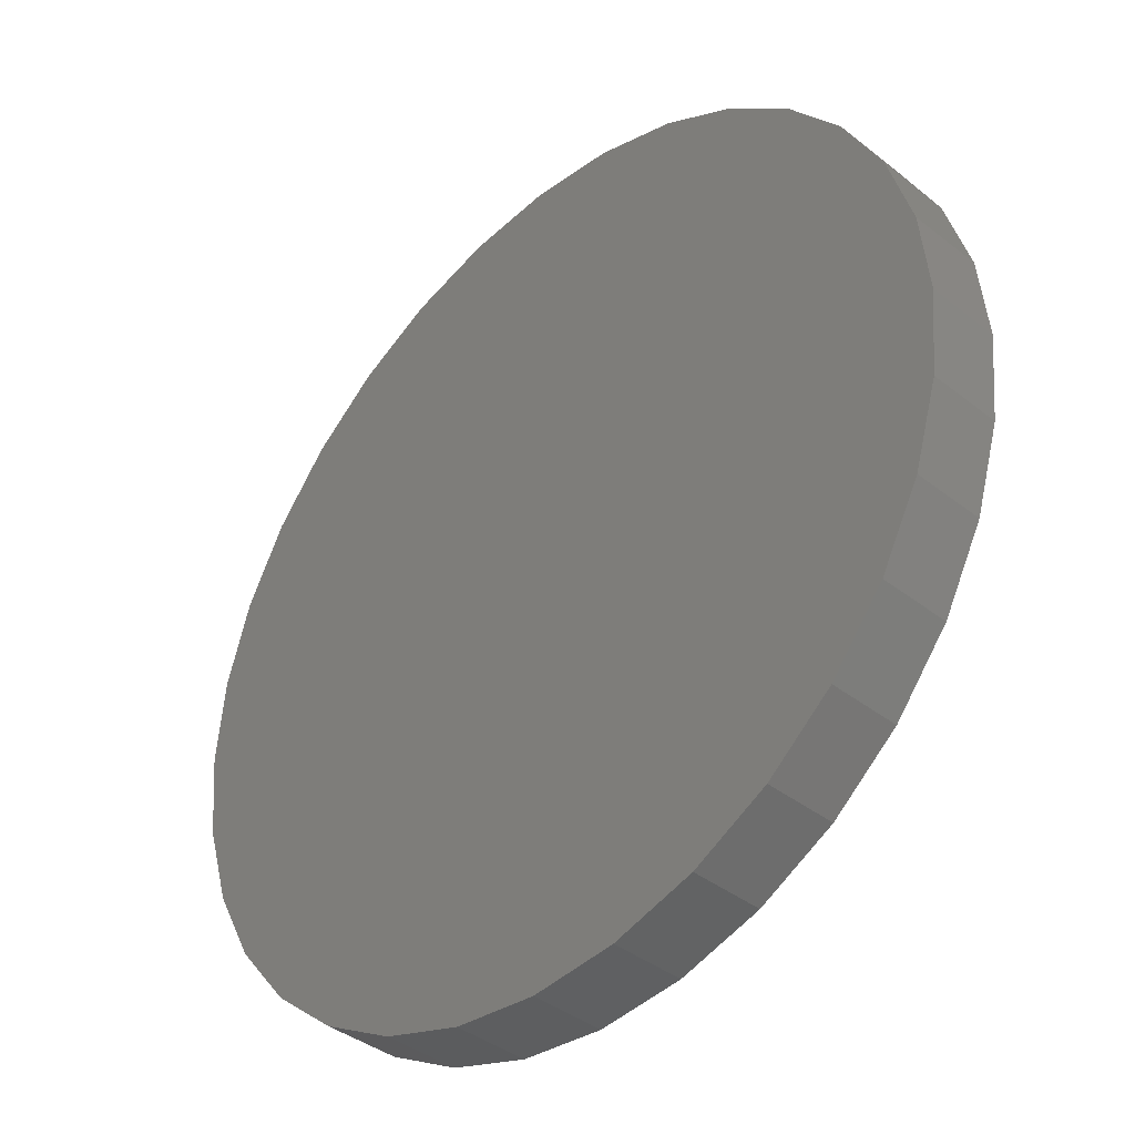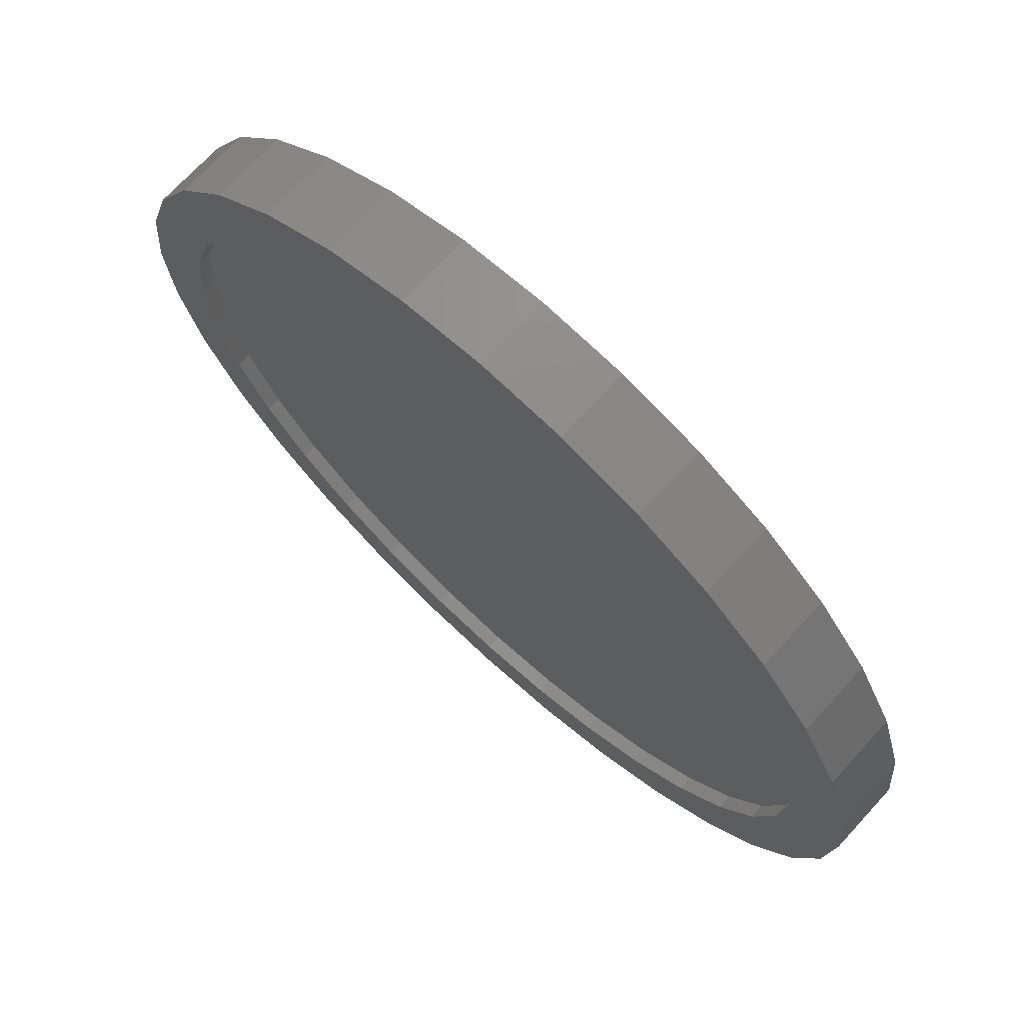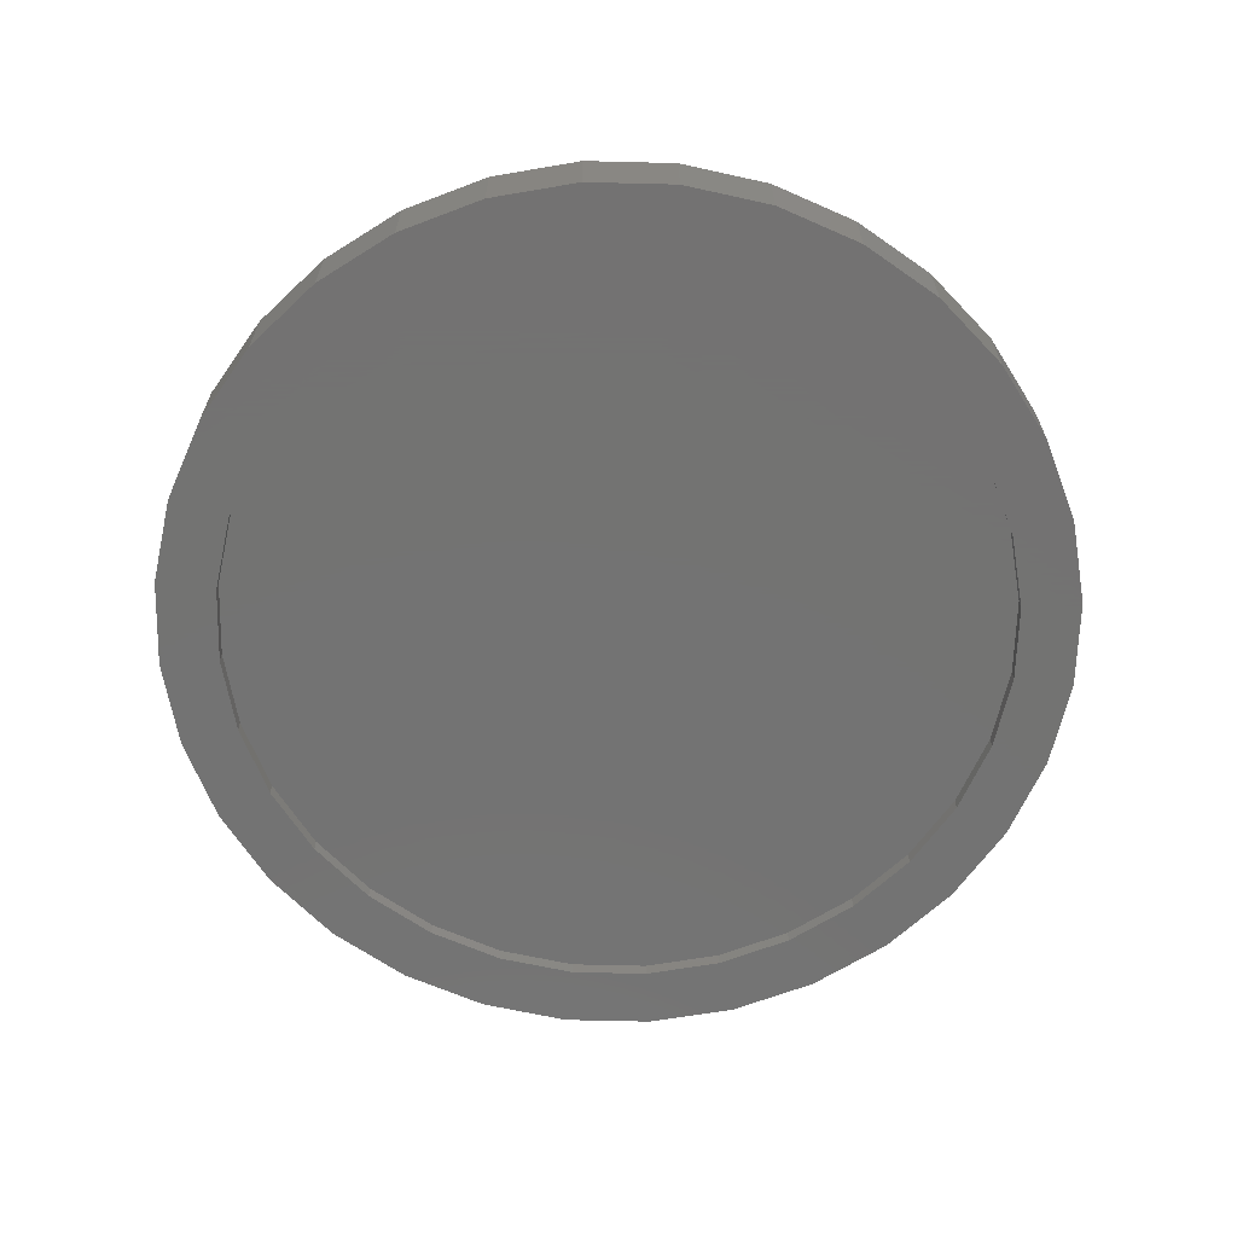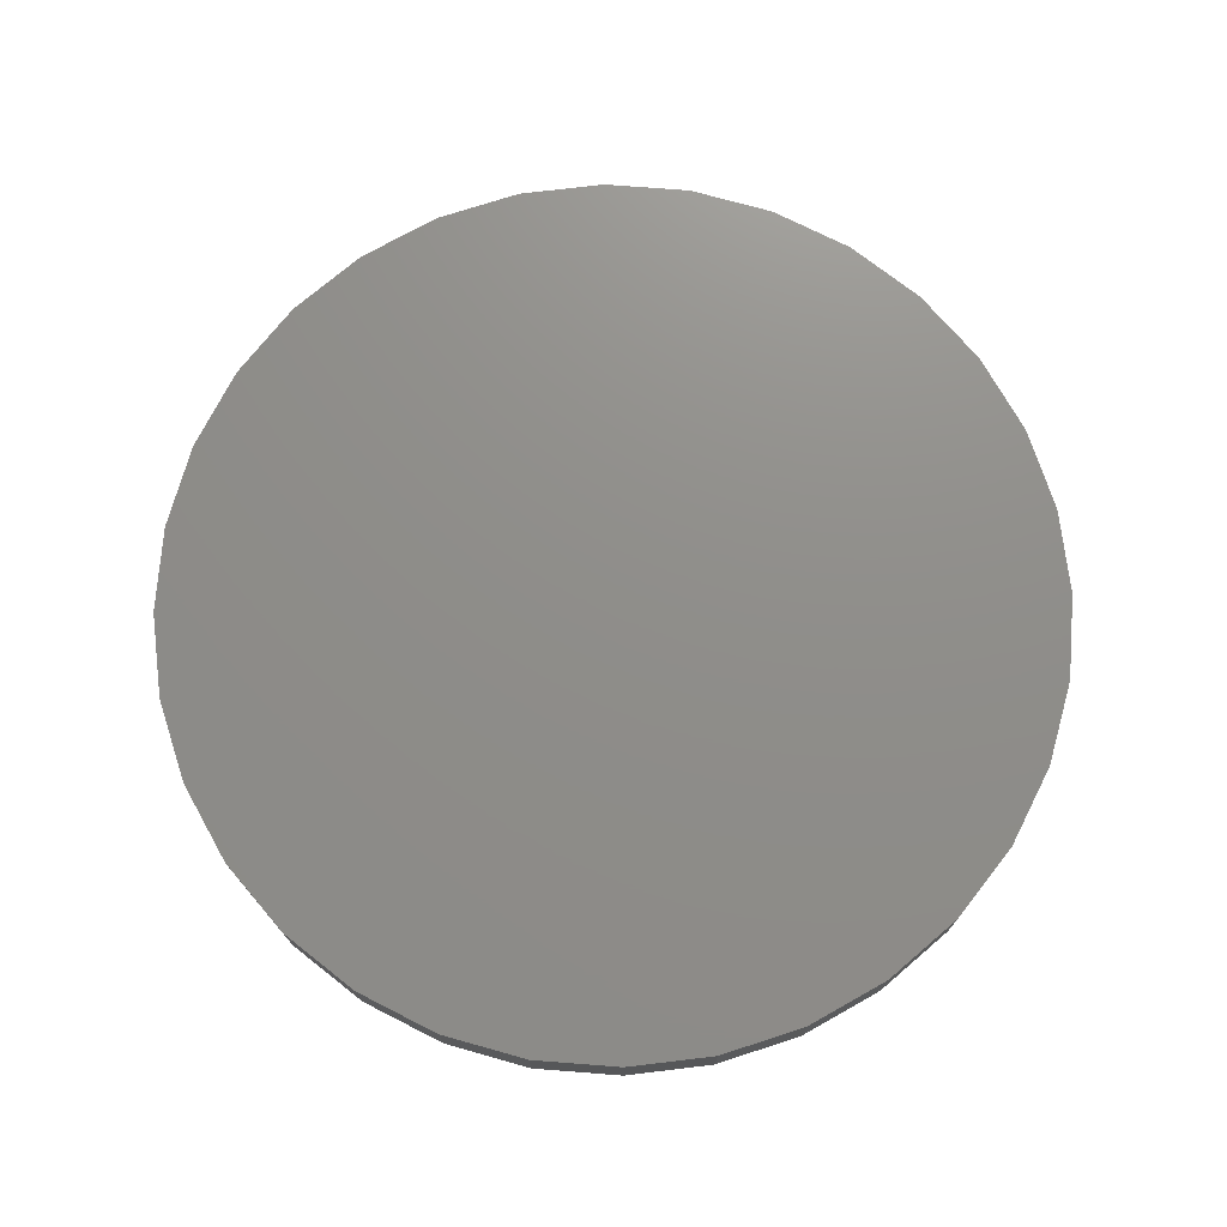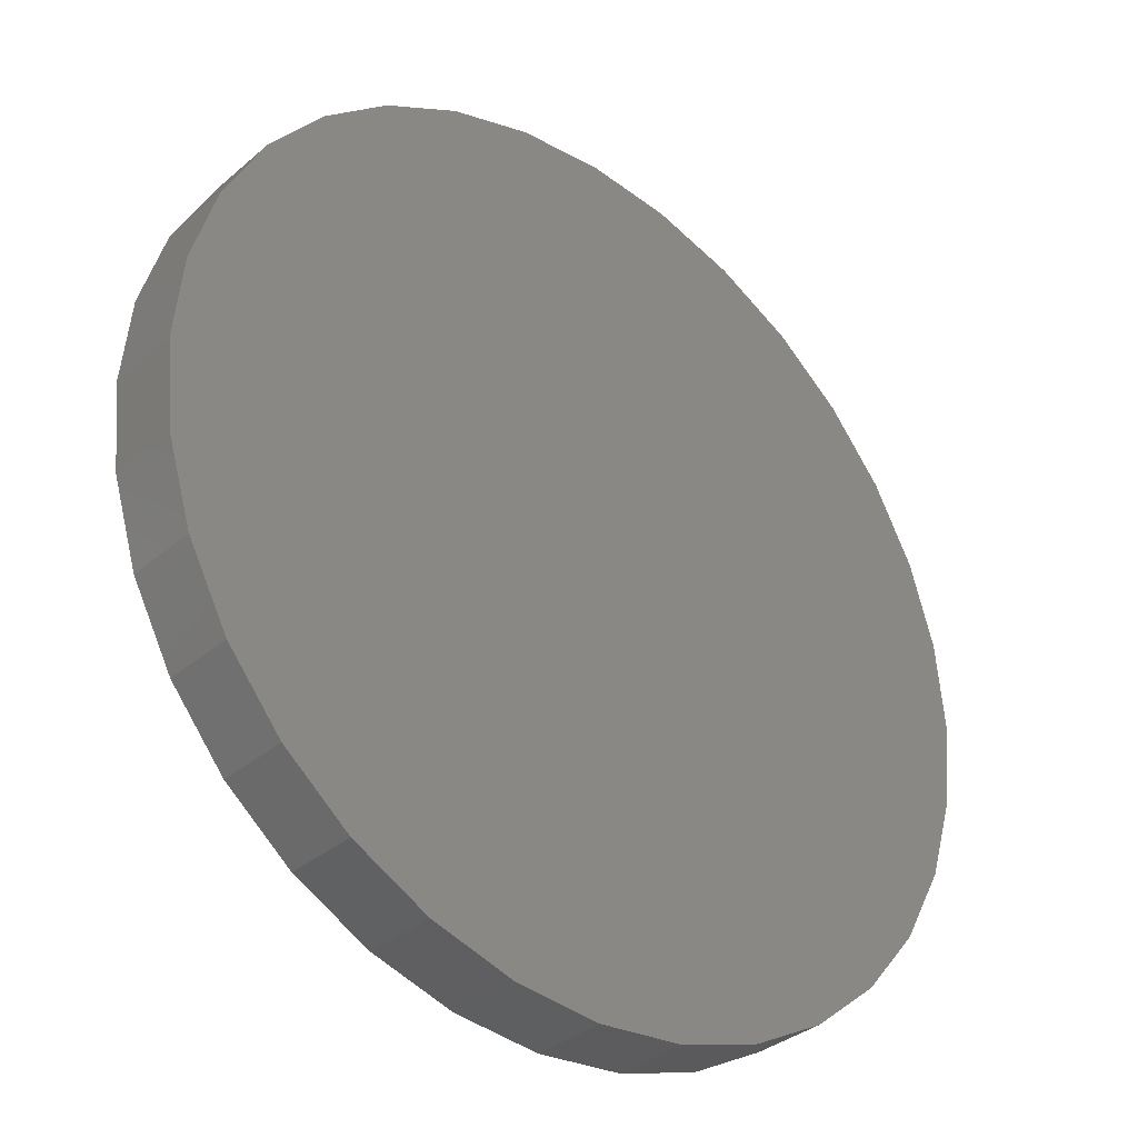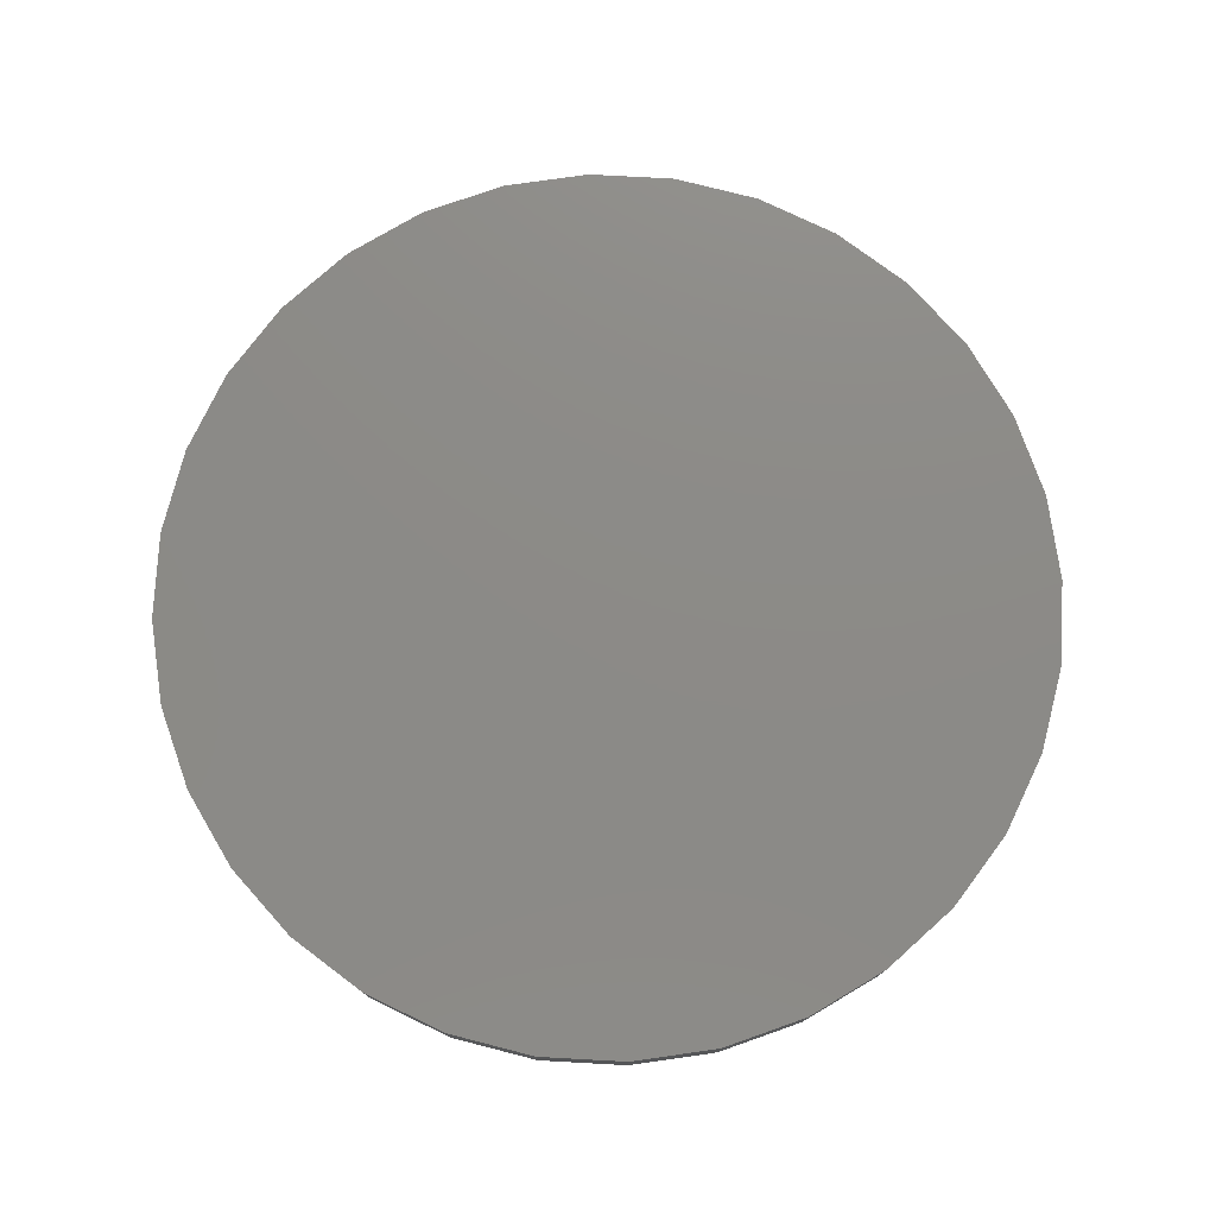
<metadata>
{"format":"stl","ext":"stl","renderer":"f3d","projection":"perspective","resolution":1024,"background":"white","views":[{"elev":-39.2,"azim":45.6,"up":"+Y"},{"elev":71.2,"azim":-137.4,"up":"+Y"},{"elev":-65.0,"azim":4.2,"up":"+Z"},{"elev":73.6,"azim":-68.7,"up":"+Z"},{"elev":-34.2,"azim":-41.2,"up":"+Y"},{"elev":76.9,"azim":177.5,"up":"+Z"}]}
</metadata>
<code>
# stl→obj: 128 verts, 252 faces
v -0.03828 0.24 0
v 0.007895 0.2446 0
v 0.007895 0.2133 0
v -0.08268 0.2266 0
v -0.03218 0.2094 0
v -0.1595 0.1753 0
v -0.1062 0.1787 0
v -0.1374 0.1532 0
v -0.1889 0.1394 0
v -0.1236 -0.1889 0
v -0.1062 -0.1629 0
v -0.07072 -0.1819 0
v -0.03218 -0.1936 0
v -0.08268 -0.2108 0
v 0.007895 -0.1975 0
v -0.03828 -0.2242 0
v 0.007895 -0.2288 0
v 0.05407 0.24 0
v 0.09847 0.2266 0
v 0.04797 0.2094 0
v 0.1394 0.2047 0
v 0.08651 0.1977 0
v 0.122 0.1787 0
v 0.1532 -0.1374 0
v 0.2047 -0.1236 0
v 0.1753 -0.1595 0
v 0.122 -0.1629 0
v 0.1394 -0.1889 0
v 0.08651 -0.1819 0
v 0.04797 -0.1936 0
v 0.09847 -0.2108 0
v 0.05407 -0.2242 0
v -0.1236 0.2047 0
v -0.07072 0.1977 0
v -0.1629 0.122 0
v -0.1819 0.08651 0
v -0.2108 0.09847 0
v -0.1936 0.04797 0
v -0.2242 0.05407 0
v -0.1975 0.007895 0
v -0.2288 0.007895 0
v -0.1936 -0.03218 0
v -0.2242 -0.03828 0
v -0.1819 -0.07072 0
v -0.2108 -0.08268 0
v -0.1629 -0.1062 0
v -0.1889 -0.1236 0
v -0.1374 -0.1374 0
v -0.1595 -0.1595 0
v 0.1787 -0.1062 0
v 0.1977 -0.07072 0
v 0.2266 -0.08268 0
v 0.2094 -0.03218 0
v 0.24 -0.03828 0
v 0.2133 0.007895 0
v 0.2446 0.007895 0
v 0.2094 0.04797 0
v 0.24 0.05407 0
v 0.1977 0.08651 0
v 0.2266 0.09847 0
v 0.1787 0.122 0
v 0.2047 0.1394 0
v 0.1532 0.1532 0
v 0.1753 0.1753 0
v 0.04797 -0.1936 0.007812
v 0.08651 -0.1819 0.007812
v 0.122 -0.1629 0.007812
v 0.1532 -0.1374 0.007812
v 0.1787 -0.1062 0.007812
v 0.1977 -0.07072 0.007812
v 0.2094 -0.03218 0.007812
v 0.2133 0.007895 0.007812
v 0.007895 -0.1975 0.007812
v -0.03218 -0.1936 0.007812
v -0.07072 -0.1819 0.007812
v -0.1062 -0.1629 0.007812
v -0.1374 -0.1374 0.007812
v -0.1629 -0.1062 0.007812
v -0.1819 -0.07072 0.007812
v -0.1936 -0.03218 0.007812
v -0.1975 0.007895 0.007812
v -0.03218 0.2094 0.007812
v -0.07072 0.1977 0.007812
v -0.1062 0.1787 0.007812
v -0.1374 0.1532 0.007812
v -0.1629 0.122 0.007812
v -0.1819 0.08651 0.007812
v -0.1936 0.04797 0.007812
v 0.007895 0.2133 0.007812
v 0.04797 0.2094 0.007812
v 0.08651 0.1977 0.007812
v 0.122 0.1787 0.007812
v 0.1532 0.1532 0.007812
v 0.1787 0.122 0.007812
v 0.1977 0.08651 0.007812
v 0.2094 0.04797 0.007812
v 0.2446 0.007895 0.03906
v 0.24 -0.03828 0.03906
v 0.2266 -0.08268 0.03906
v 0.2047 -0.1236 0.03906
v 0.1753 -0.1595 0.03906
v 0.1394 -0.1889 0.03906
v 0.09847 -0.2108 0.03906
v 0.05407 -0.2242 0.03906
v 0.007895 -0.2288 0.03906
v -0.03828 -0.2242 0.03906
v -0.08268 -0.2108 0.03906
v -0.1236 -0.1889 0.03906
v -0.1595 -0.1595 0.03906
v -0.1889 -0.1236 0.03906
v -0.2108 -0.08268 0.03906
v -0.2242 -0.03828 0.03906
v -0.2288 0.007895 0.03906
v -0.2242 0.05407 0.03906
v -0.2108 0.09847 0.03906
v -0.1889 0.1394 0.03906
v -0.1595 0.1753 0.03906
v -0.1236 0.2047 0.03906
v -0.08268 0.2266 0.03906
v -0.03828 0.24 0.03906
v 0.007895 0.2446 0.03906
v 0.05407 0.24 0.03906
v 0.09847 0.2266 0.03906
v 0.1394 0.2047 0.03906
v 0.1753 0.1753 0.03906
v 0.2047 0.1394 0.03906
v 0.2266 0.09847 0.03906
v 0.24 0.05407 0.03906
f 1 2 3
f 4 1 3
f 4 3 5
f 6 7 8
f 8 9 6
f 10 11 12
f 13 10 12
f 14 10 13
f 14 13 15
f 16 14 15
f 17 16 15
f 3 2 18
f 18 19 3
f 20 3 19
f 21 20 19
f 22 20 21
f 23 22 21
f 24 25 26
f 26 27 24
f 27 26 28
f 29 27 28
f 28 30 29
f 30 28 31
f 15 30 31
f 15 31 32
f 32 17 15
f 33 4 5
f 33 5 34
f 33 34 7
f 33 7 6
f 8 35 9
f 9 35 36
f 9 36 37
f 37 36 38
f 37 38 39
f 39 38 40
f 39 40 41
f 41 40 42
f 41 42 43
f 43 42 44
f 43 44 45
f 45 44 46
f 45 46 47
f 47 46 48
f 47 48 49
f 49 48 11
f 49 11 10
f 24 50 25
f 25 50 51
f 25 51 52
f 52 51 53
f 52 53 54
f 54 53 55
f 54 55 56
f 56 55 57
f 56 57 58
f 58 57 59
f 58 59 60
f 60 59 61
f 60 61 62
f 62 61 63
f 62 63 64
f 64 63 23
f 64 23 21
f 15 65 30
f 30 65 66
f 30 66 29
f 29 66 67
f 29 67 27
f 27 67 68
f 27 68 24
f 24 68 69
f 24 69 50
f 50 69 70
f 50 70 51
f 51 70 71
f 51 71 53
f 53 71 72
f 53 72 55
f 65 15 73
f 73 15 13
f 73 13 74
f 74 13 12
f 74 12 75
f 75 12 11
f 75 11 76
f 76 11 48
f 76 48 77
f 77 48 46
f 77 46 78
f 78 46 44
f 78 44 79
f 79 44 42
f 79 42 80
f 80 42 40
f 80 40 81
f 3 82 5
f 5 82 83
f 5 83 34
f 34 83 84
f 34 84 7
f 7 84 85
f 7 85 8
f 8 85 86
f 8 86 35
f 35 86 87
f 35 87 36
f 36 87 88
f 36 88 38
f 38 88 81
f 38 81 40
f 82 3 89
f 89 3 20
f 89 20 90
f 90 20 22
f 90 22 91
f 91 22 23
f 91 23 92
f 92 23 63
f 92 63 93
f 93 63 61
f 93 61 94
f 94 61 59
f 94 59 95
f 95 59 57
f 95 57 96
f 96 57 55
f 96 55 72
f 56 97 54
f 54 97 98
f 54 98 52
f 52 98 99
f 52 99 25
f 25 99 100
f 25 100 26
f 26 100 101
f 26 101 28
f 28 101 102
f 28 102 31
f 31 102 103
f 31 103 32
f 32 103 104
f 32 104 17
f 17 104 105
f 17 105 16
f 16 105 106
f 16 106 14
f 14 106 107
f 14 107 10
f 10 107 108
f 10 108 49
f 49 108 109
f 49 109 47
f 47 109 110
f 47 110 45
f 45 110 111
f 45 111 43
f 43 111 112
f 43 112 41
f 41 112 113
f 41 113 39
f 39 113 114
f 39 114 37
f 37 114 115
f 37 115 9
f 9 115 116
f 9 116 6
f 6 116 117
f 6 117 33
f 33 117 118
f 33 118 4
f 4 118 119
f 4 119 1
f 1 119 120
f 1 120 2
f 2 120 121
f 2 121 18
f 18 121 122
f 18 122 19
f 19 122 123
f 19 123 21
f 21 123 124
f 21 124 64
f 64 124 125
f 64 125 62
f 62 125 126
f 62 126 60
f 60 126 127
f 60 127 58
f 58 127 128
f 58 128 56
f 56 128 97
f 120 122 121
f 122 120 119
f 122 119 123
f 103 106 104
f 104 106 105
f 123 119 124
f 124 119 118
f 124 118 125
f 125 118 117
f 125 117 126
f 126 117 116
f 126 116 127
f 127 116 115
f 127 115 128
f 128 115 114
f 128 114 97
f 97 114 113
f 97 113 98
f 98 113 112
f 98 112 99
f 99 112 111
f 99 111 100
f 100 111 110
f 100 110 101
f 101 110 109
f 101 109 102
f 102 109 108
f 102 108 103
f 103 108 107
f 103 107 106
f 89 90 82
f 83 82 90
f 91 83 90
f 65 74 66
f 73 74 65
f 74 75 66
f 66 75 76
f 66 76 67
f 67 76 77
f 67 77 68
f 68 77 78
f 68 78 69
f 69 78 79
f 69 79 70
f 70 79 80
f 70 80 71
f 71 80 81
f 71 81 72
f 72 81 88
f 72 88 96
f 96 88 87
f 96 87 95
f 95 87 86
f 95 86 94
f 94 86 85
f 94 85 93
f 93 85 84
f 93 84 92
f 92 84 83
f 92 83 91

</code>
